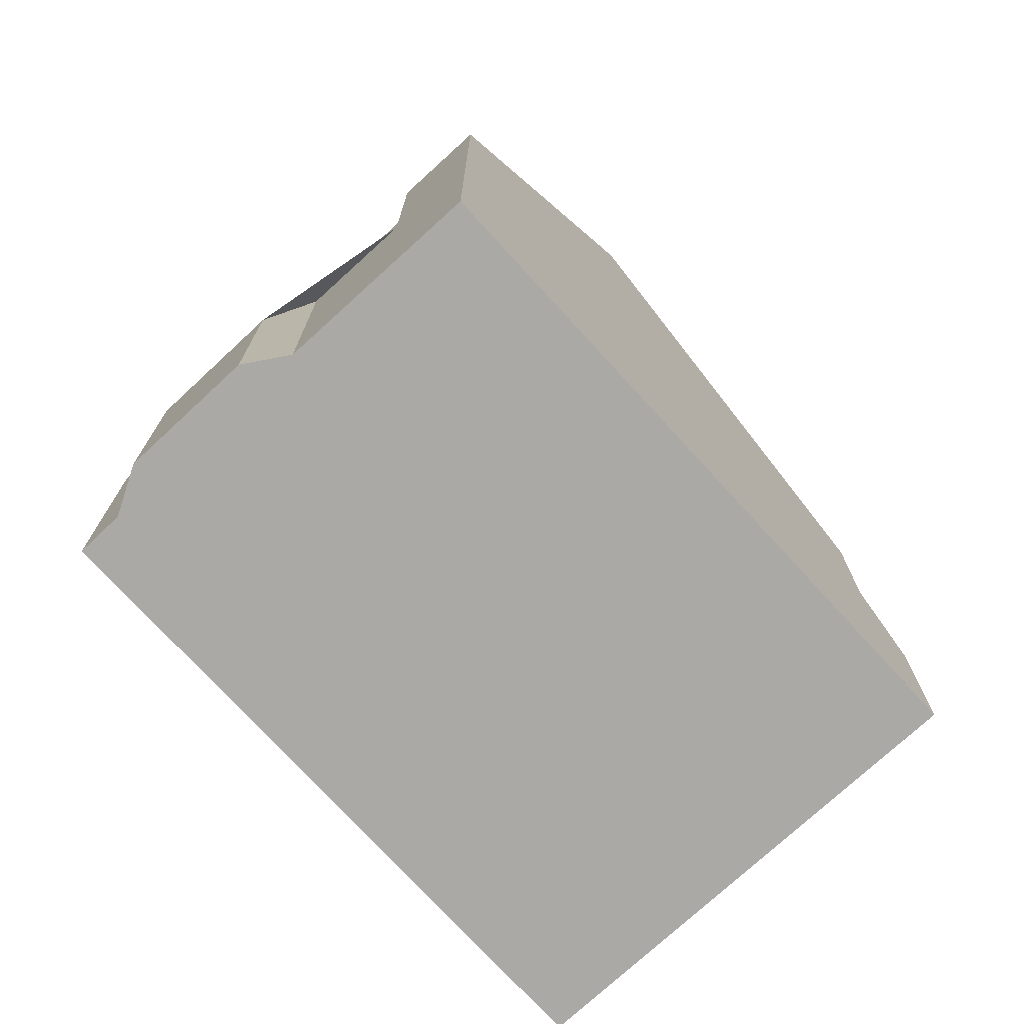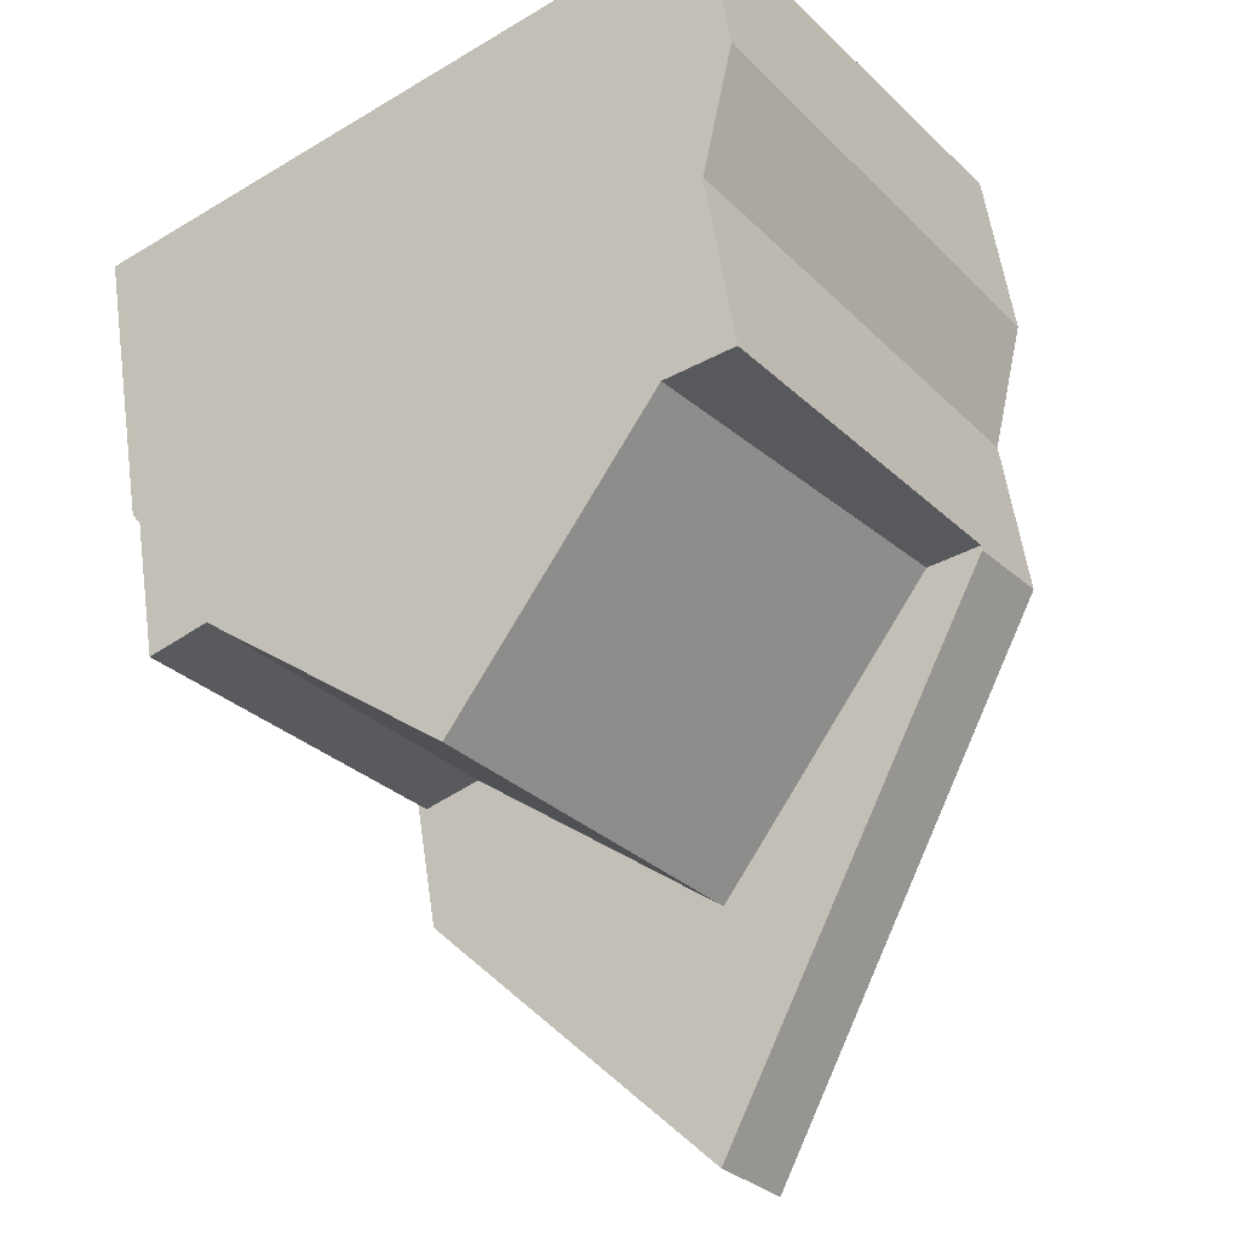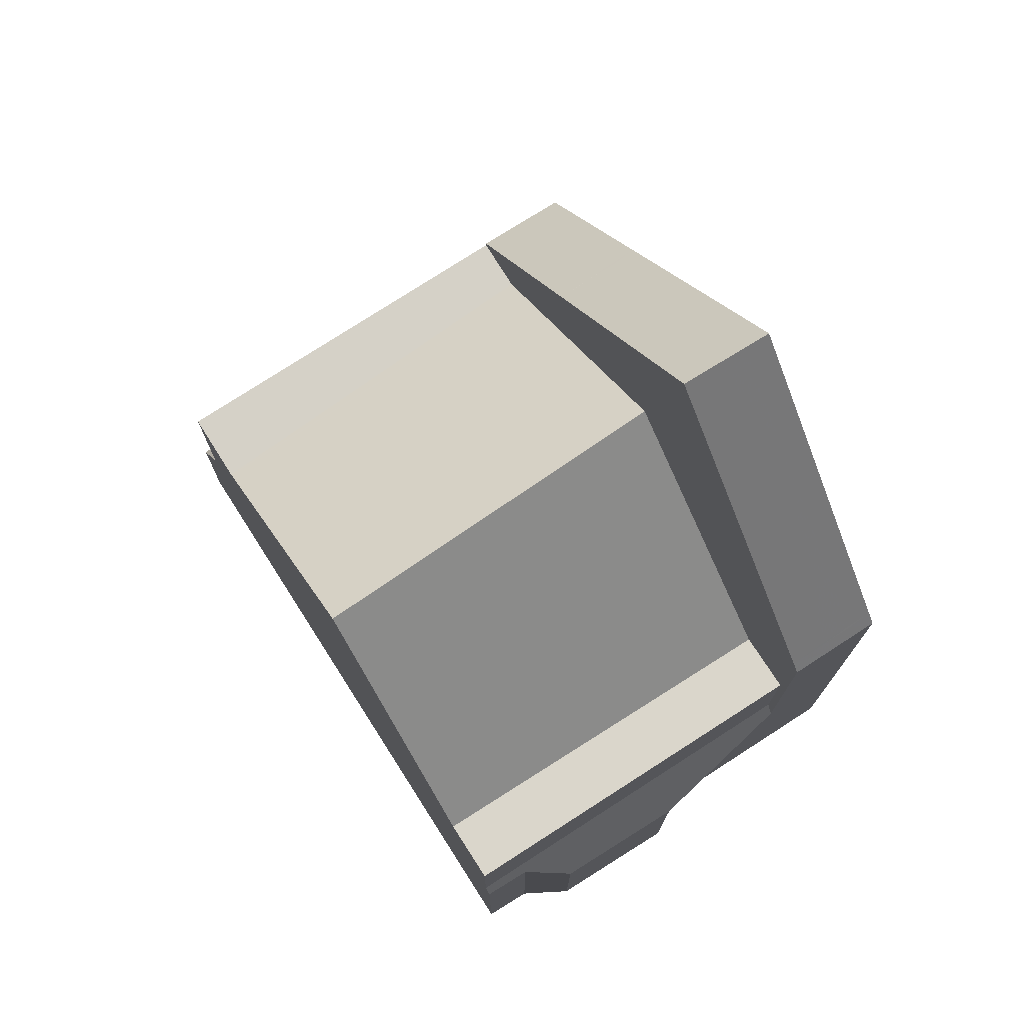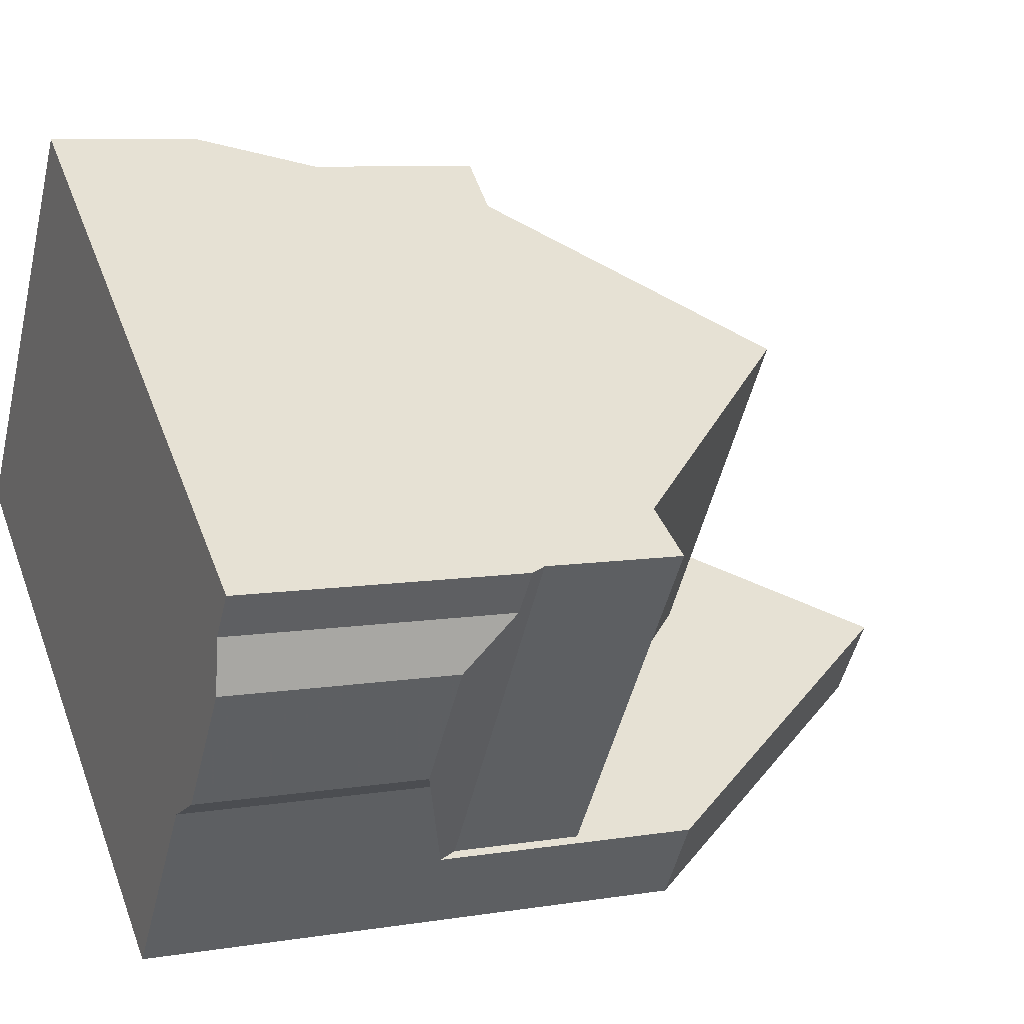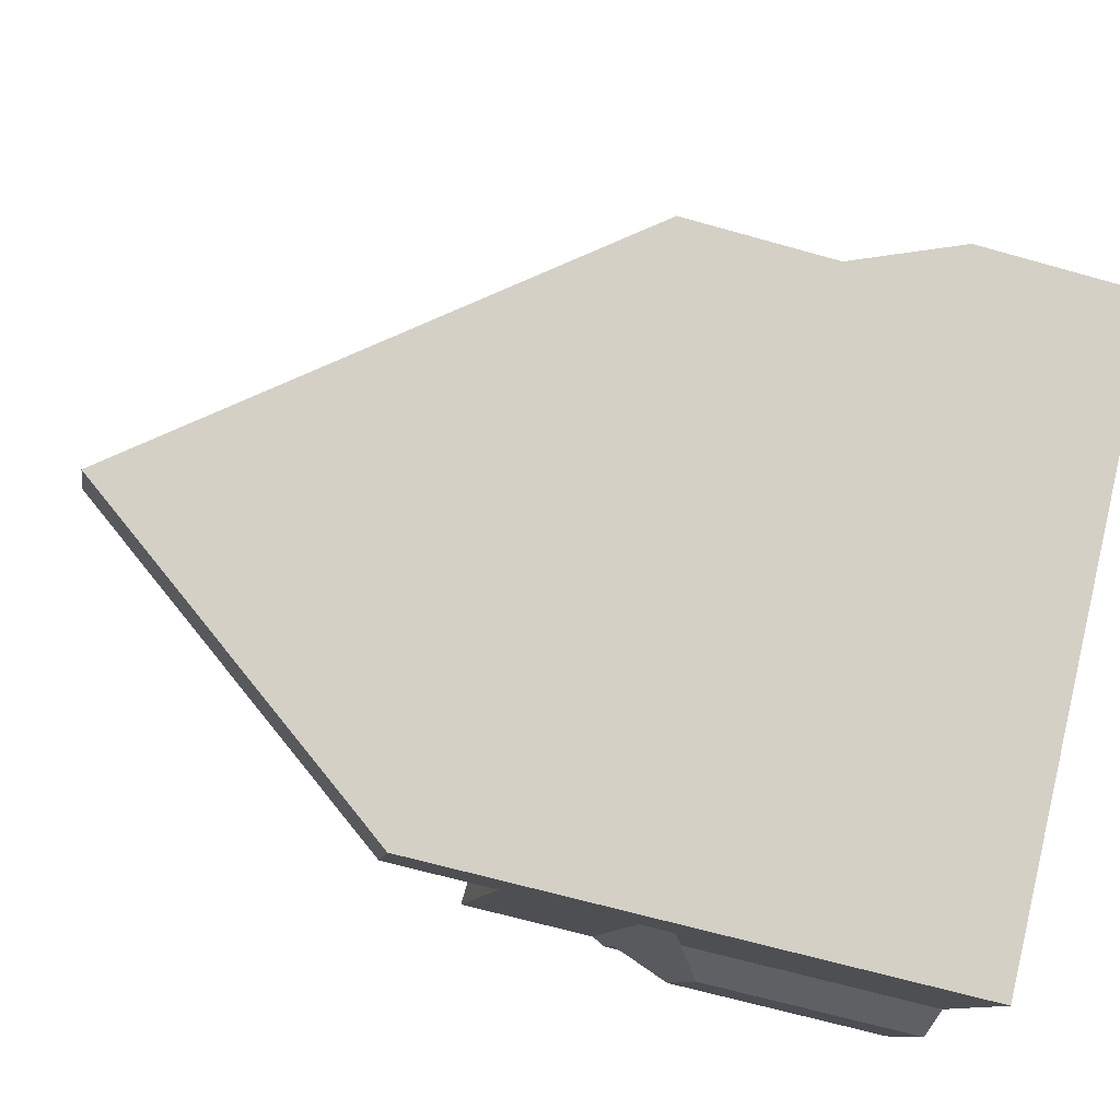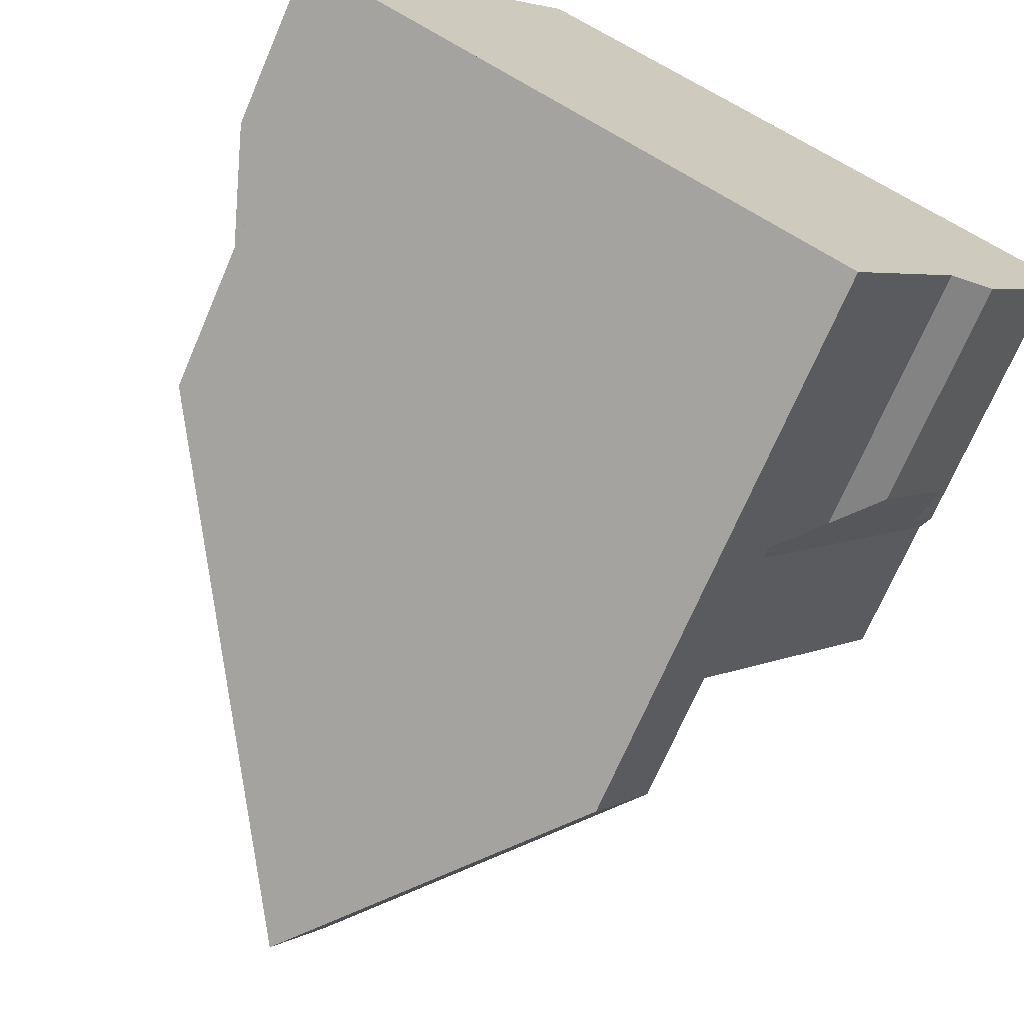
<metadata>
{"format":"obj","ext":"obj","renderer":"f3d","projection":"perspective","resolution":1024,"background":"white","views":[{"elev":-75.3,"azim":-12.6,"up":"+Z"},{"elev":56.9,"azim":-8.1,"up":"+Y"},{"elev":76.3,"azim":-87.8,"up":"+Z"},{"elev":8.3,"azim":-114.2,"up":"+Y"},{"elev":-65.6,"azim":74.1,"up":"+Y"},{"elev":-70.4,"azim":156.8,"up":"+Y"}]}
</metadata>
<code>
v -1160 -634.4 6.984
v -1156 -624.8 1.885
v -1153 -629.7 2.166
v -1163 -629.5 3.519
v -1161 -632.3 3.525
v -1162 -632 2.84
v -1163 -630.6 2.85
v -1163 -630 3.506
v -1160 -627.4 8.135
v -1160 -627.4 8.135
v -1158 -633.2 9.771
v -1158 -625.6 5.411
v -1157 -625.1 4.625
v -1153 -630 4.907
v -1156 -631.7 9.208
v -1157 -631.3 8.274
v -1160 -633.4 4.507
v -1162 -629 5.384
v -1163 -629.4 4.586
v -1157 -632.6 11.11
v -1160 -633.4 6.958
v -1159 -632.2 9.727
v -1153 -630 3.574
v -1157 -625.1 3.322
v -1155 -629.6 5.67
v -1158 -625.7 5.428
v -1155 -631.1 7.806
v -1153 -630 5.521
v -1156 -630.2 7.951
v -1157 -632.6 11.11
v -1156 -630.7 9.22
v -1158 -631.6 11.12
v -1162 -629 5.384
v -1157 -625.1 4.962
v -1153 -630 4.955
v -1163 -629.4 5.434
v -1160 -632.9 5.381
v -1160 -633.4 5.436
v -1157 -632.4 10.72
v -1162 -628.9 5.431
v -1163 -629.4 3.699
v -1160 -633.4 3.553
v -1157 -631.4 10.73
v -1158 -631.9 9.178
v -1160 -632.9 5.415
v -1160 -633.4 4.962
v -1158 -625.6 5.411
v -1155 -629.5 5.449
v -1157 -625.1 5.473
v -1153 -630 5.501
v -1163 -629.4 4.947
v -1157 -625.1 3.322
v -1153 -630 3.574
v -1153 -630 5.521
v -1157 -625.1 5.473
v -1154 -629.1 5.496
v -1154 -629.1 5.56
v -1157 -625.1 3.323
v -1157 -625.1 4.626
v -1157 -625.1 3.323
v -1160 -627.4 8.135
v -1158 -625.7 5.429
v -1162 -629 5.384
v -1162 -629 5.431
v -1162 -629 5.384
v -1157 -625.1 4.962
v -1163 -629.4 5.434
v -1163 -629.4 3.7
v -1163 -629.4 4.586
v -1158 -625.7 5.411
v -1158 -625.7 5.411
v -1160 -627.4 8.135
v -1157 -625.1 5.474
v -1157 -625.1 5.474
v -1163 -629.4 4.947
v -1163 -629.5 3.519
v -1156 -624.8 1.886
v -1163 -629.4 5.434
v -1160 -633.4 7.1
v -1160 -633.4 4.969
v -1160 -633.4 4.615
v -1160 -633.4 3.775
v -1163 -629.4 3.699
v -1163 -629.4 3.7
v -1160 -633.4 5.43
v -1160 -634.3 7.122
v -1163 -629.4 5.434
v -1158 -631.6 11.12
v -1157 -631.4 10.73
v -1157 -631.3 8.274
v -1155 -629.6 5.67
v -1160 -632.9 5.381
v -1160 -632.9 5.415
v -1160 -633.4 5.43
v -1160 -633.4 5.43
v -1156 -630.7 9.22
v -1156 -630.2 7.951
v -1160 -632.9 5.381
v -1160 -633.4 3.775
v -1160 -633.4 4.615
v -1155 -629.5 5.449
v -1154 -629.1 5.56
v -1155 -629.5 5.449
v -1157 -631.3 8.274
v -1154 -629.1 5.496
v -1154 -629.1 5.496
v -1154 -629.1 4.956
v -1154 -629.1 5.56
v -1154 -628.7 2.111
v -1154 -629.1 3.524
v -1160 -633.4 3.775
v -1160 -633.4 7.1
v -1160 -633.4 6.958
v -1160 -633.4 4.969
v -1160 -633.4 3.553
v -1159 -632.2 9.727
v -1154 -629.1 4.852
v -1154 -629.1 3.524
v -1158 -631.6 11.12
v -1153 -630 4.955
v -1153 -630 5.501
v -1153 -630 5.522
v -1153 -630 3.573
v -1153 -629.7 2.165
v -1160 -634.4 6.983
v -1160 -634.3 7.121
v -1158 -633.2 9.77
v -1153 -630 3.573
v -1153 -630 4.906
v -1157 -632.6 11.11
v -1157 -632.4 10.72
v -1157 -632.6 11.11
v -1155 -631.1 7.809
v -1156 -631.7 9.208
v -1153 -630 5.522
v -1157 -630.9 9.576
v -1156 -631.9 9.536
v -1156 -631.9 9.536
v -1157 -630.9 7.688
v -1157 -630.9 7.688
v -1157 -630.9 8.936
v -1157 -630.9 9.576
v -1159 -627 7.462
v -1159 -627 7.461
v -1154 -629.8 5.5
v -1154 -629.8 4.955
v -1154 -629.8 5.531
v -1153 -629.4 2.152
v -1154 -629.8 3.561
v -1160 -634.1 7.115
v -1160 -634.1 6.977
v -1158 -632.9 9.759
v -1154 -629.8 4.892
v -1154 -629.8 3.561
v -1157 -632.3 11.12
v -1157 -632.1 10.72
v -1156 -631.6 9.546
v -1157 -632.3 11.12
v -1156 -631.5 9.211
v -1155 -630.8 7.845
v -1154 -629.8 5.531
v -1154 -629.5 4.956
v -1154 -629.5 5.498
v -1154 -629.5 5.545
v -1154 -629.5 3.544
v -1153 -629.1 2.133
v -1160 -633.8 6.969
v -1160 -633.8 7.109
v -1158 -632.6 9.745
v -1154 -629.5 3.544
v -1154 -629.5 4.874
v -1157 -632 11.12
v -1156 -631.3 9.56
v -1157 -631.8 10.73
v -1157 -632 11.12
v -1155 -630.5 7.893
v -1156 -631.1 9.215
v -1154 -629.5 5.545
v -1160 -633.4 5.429
v -1163 -629.4 5.434
v -1160 -634.3 7.144
v -1160 -634.3 7.145
v -1160 -633.8 7.13
v -1160 -634.1 7.138
v -1160 -633.4 7.12
v -1160 -633.4 7.12
v -1163 -629.4 5.434
v -1160 -633.4 5.429
v -1156 -630.1 7.905
v -1155 -631.1 7.869
v -1155 -631.1 7.868
v -1156 -630.1 7.866
v -1156 -630.1 6.508
v -1156 -630.1 6.508
v -1155 -630.9 7.878
v -1155 -630.5 7.89
v -1155 -630.6 7.889
v -1158 -626.2 6.273
v -1156 -630.1 7.905
v -1158 -626.2 6.272
v -1160 -634.4 6.983
v -1160 -634.4 6.984
v -1160 -634.4 0
v -1160 -634.4 0
v -1156 -624.8 1.886
v -1156 -624.8 1.885
v -1156 -624.8 0
v -1156 -624.8 0
v -1153 -630 3.574
v -1153 -629.7 2.166
v -1153 -629.7 4.441e-16
v -1153 -630 0
v -1163 -629.4 3.699
v -1163 -629.5 3.519
v -1163 -629.5 0
v -1163 -629.4 4.441e-16
v -1162 -632 2.84
v -1161 -632.3 3.525
v -1161 -632.3 0
v -1162 -632 0
v -1163 -630.6 2.85
v -1162 -632 2.84
v -1162 -632 0
v -1163 -630.6 0
v -1163 -630 3.506
v -1163 -630.6 2.85
v -1163 -630.6 0
v -1163 -630 0
v -1163 -629.5 3.519
v -1163 -630 3.506
v -1163 -630 0
v -1163 -629.5 0
v -1159 -627 7.461
v -1160 -627.4 8.135
v -1160 -627.4 1.776e-15
v -1159 -627 0
v -1160 -634.3 7.145
v -1158 -633.2 9.771
v -1158 -633.2 -1.776e-15
v -1160 -634.3 -8.882e-16
v -1157 -625.1 5.473
v -1158 -625.6 5.411
v -1158 -625.6 8.882e-16
v -1157 -625.1 0
v -1156 -631.9 9.536
v -1156 -631.7 9.208
v -1156 -631.7 0
v -1156 -631.9 0
v -1158 -625.6 5.411
v -1158 -625.7 5.428
v -1158 -625.7 0
v -1158 -625.6 8.882e-16
v -1155 -631.1 7.868
v -1155 -631.1 7.806
v -1155 -631.1 -8.882e-16
v -1155 -631.1 0
v -1158 -633.2 9.771
v -1157 -632.6 11.11
v -1157 -632.6 -1.776e-15
v -1158 -633.2 -1.776e-15
v -1162 -628.9 5.431
v -1162 -629 5.384
v -1162 -629 8.882e-16
v -1162 -628.9 0
v -1157 -632.6 11.11
v -1157 -632.4 10.72
v -1157 -632.4 0
v -1157 -632.6 -1.776e-15
v -1160 -627.4 8.135
v -1162 -628.9 5.431
v -1162 -628.9 0
v -1160 -627.4 1.776e-15
v -1156 -624.8 1.885
v -1157 -625.1 3.322
v -1157 -625.1 -4.441e-16
v -1156 -624.8 0
v -1155 -631.1 7.806
v -1153 -630 5.521
v -1153 -630 0
v -1155 -631.1 -8.882e-16
v -1163 -629.5 3.519
v -1163 -629.5 3.519
v -1163 -629.5 0
v -1163 -629.5 0
v -1154 -628.7 2.111
v -1156 -624.8 1.886
v -1156 -624.8 0
v -1154 -628.7 -4.441e-16
v -1160 -634.4 6.984
v -1160 -634.3 7.122
v -1160 -634.3 0
v -1160 -634.4 0
v -1163 -629.4 5.434
v -1163 -629.4 5.434
v -1163 -629.4 0
v -1163 -629.4 0
v -1153 -629.1 2.133
v -1154 -628.7 2.111
v -1154 -628.7 -4.441e-16
v -1153 -629.1 0
v -1161 -632.3 3.525
v -1160 -633.4 3.553
v -1160 -633.4 4.441e-16
v -1161 -632.3 0
v -1153 -629.7 2.166
v -1153 -629.7 2.165
v -1153 -629.7 0
v -1153 -629.7 4.441e-16
v -1160 -634.1 6.977
v -1160 -634.4 6.983
v -1160 -634.4 0
v -1160 -634.1 -8.882e-16
v -1157 -632.4 10.72
v -1156 -631.9 9.536
v -1156 -631.9 0
v -1157 -632.4 0
v -1158 -626.2 6.272
v -1159 -627 7.461
v -1159 -627 0
v -1158 -626.2 0
v -1153 -629.7 2.165
v -1153 -629.4 2.152
v -1153 -629.4 0
v -1153 -629.7 0
v -1160 -633.8 6.969
v -1160 -634.1 6.977
v -1160 -634.1 -8.882e-16
v -1160 -633.8 0
v -1153 -629.4 2.152
v -1153 -629.1 2.133
v -1153 -629.1 0
v -1153 -629.4 0
v -1160 -633.4 6.958
v -1160 -633.8 6.969
v -1160 -633.8 0
v -1160 -633.4 -8.882e-16
v -1160 -634.3 7.122
v -1160 -634.3 7.145
v -1160 -634.3 -8.882e-16
v -1160 -634.3 0
v -1162 -629 5.384
v -1163 -629.4 5.434
v -1163 -629.4 0
v -1162 -629 8.882e-16
v -1156 -631.7 9.208
v -1155 -631.1 7.868
v -1155 -631.1 0
v -1156 -631.7 0
v -1158 -625.7 5.428
v -1158 -626.2 6.272
v -1158 -626.2 0
v -1158 -625.7 0
v -1163 -629.5 0
v -1156 -624.8 0
v -1153 -629.7 0
v -1160 -634.4 0
v -1161 -632.3 0
v -1162 -632 0
v -1163 -630.6 0
v -1163 -630 0
f 156 131 132 158
f 60 24 13 59
f 59 13 34 66
f 190 134 159 195
f 141 16 140
f 142 43 44 16 141
f 66 34 49 74
f 45 16 44
f 159 134 138 157
f 43 32 22 44
f 185 79 85 188
f 192 25 48 56 57 199
f 58 52 2 77
f 161 135 133 160
f 118 60 59 117
f 198 143 144 200
f 63 33 40 64
f 117 59 66 107
f 68 41 19 69
f 62 26 47 70
f 107 66 74 106
f 75 51 36 67
f 64 40 10 72
f 69 19 51 75
f 84 76 4 83
f 110 58 77 109
f 71 12 55 73
f 80 46 17 81
f 81 17 42 82
f 79 21 38 85
f 85 38 46 80
f 187 18 65 180
f 194 139 143 198
f 92 63 64 93
f 99 68 69 100
f 91 62 70 101
f 121 50 35 120
f 122 28 50 121
f 124 3 53 123
f 180 65 98 179
f 126 86 1 125
f 114 75 67 95
f 93 64 72 104
f 100 69 75 114
f 115 5 6 7 8 76 84 111
f 103 71 73 105
f 182 86 126 181
f 129 14 23 128
f 120 35 14 129
f 130 30 11 127
f 163 145 146 162
f 164 147 145 163
f 166 148 149 165
f 168 150 151 167
f 184 150 168 183
f 171 153 154 170
f 162 146 153 171
f 172 155 152 169
f 131 39 20 132
f 191 15 134 190
f 138 134 15 137
f 135 54 27 133
f 137 39 131 138
f 193 25 192
f 141 31 142
f 139 90 61 143
f 157 138 131 156
f 143 61 9 144
f 145 121 120 146
f 147 122 121 145
f 148 124 123 149
f 150 126 125 151
f 181 126 150 184
f 153 129 128 154
f 146 120 129 153
f 155 130 127 152
f 174 89 136 173
f 175 88 89 174
f 177 96 97 176
f 173 136 96 177
f 196 176 97 189
f 162 107 106 163
f 163 106 108 164
f 165 110 109 166
f 167 113 112 168
f 183 168 112 186
f 170 118 117 171
f 171 117 107 162
f 169 116 119 172
f 173 157 156 174
f 174 156 158 175
f 195 159 177 176 197
f 177 159 157 173
f 197 176 196
f 179 94 78 180
f 181 127 11 182
f 183 169 152 184
f 184 152 127 181
f 186 116 169 183
f 180 78 87 187
f 188 37 45 44 22 185
f 190 133 27 191
f 192 29 31 141 140 193
f 195 160 133 190
f 189 102 178 196
f 197 160 195
f 196 178 161 160 197
f 198 62 91 194
f 199 29 192
f 200 26 62 198
f 202 203 204 201
f 206 207 208 205
f 210 211 212 209
f 214 215 216 213
f 218 219 220 217
f 222 223 224 221
f 226 227 228 225
f 230 231 232 229
f 234 235 236 233
f 238 239 240 237
f 242 243 244 241
f 246 247 248 245
f 250 251 252 249
f 254 255 256 253
f 258 259 260 257
f 262 263 264 261
f 266 267 268 265
f 270 271 272 269
f 274 275 276 273
f 278 279 280 277
f 282 283 284 281
f 286 287 288 285
f 290 291 292 289
f 294 295 296 293
f 298 299 300 297
f 302 303 304 301
f 306 307 308 305
f 310 311 312 309
f 314 315 316 313
f 318 319 320 317
f 322 323 324 321
f 326 327 328 325
f 330 331 332 329
f 334 335 336 333
f 338 339 340 337
f 342 343 344 341
f 346 347 348 345
f 350 351 352 349
f 354 355 356 357 358 359 360 353

</code>
